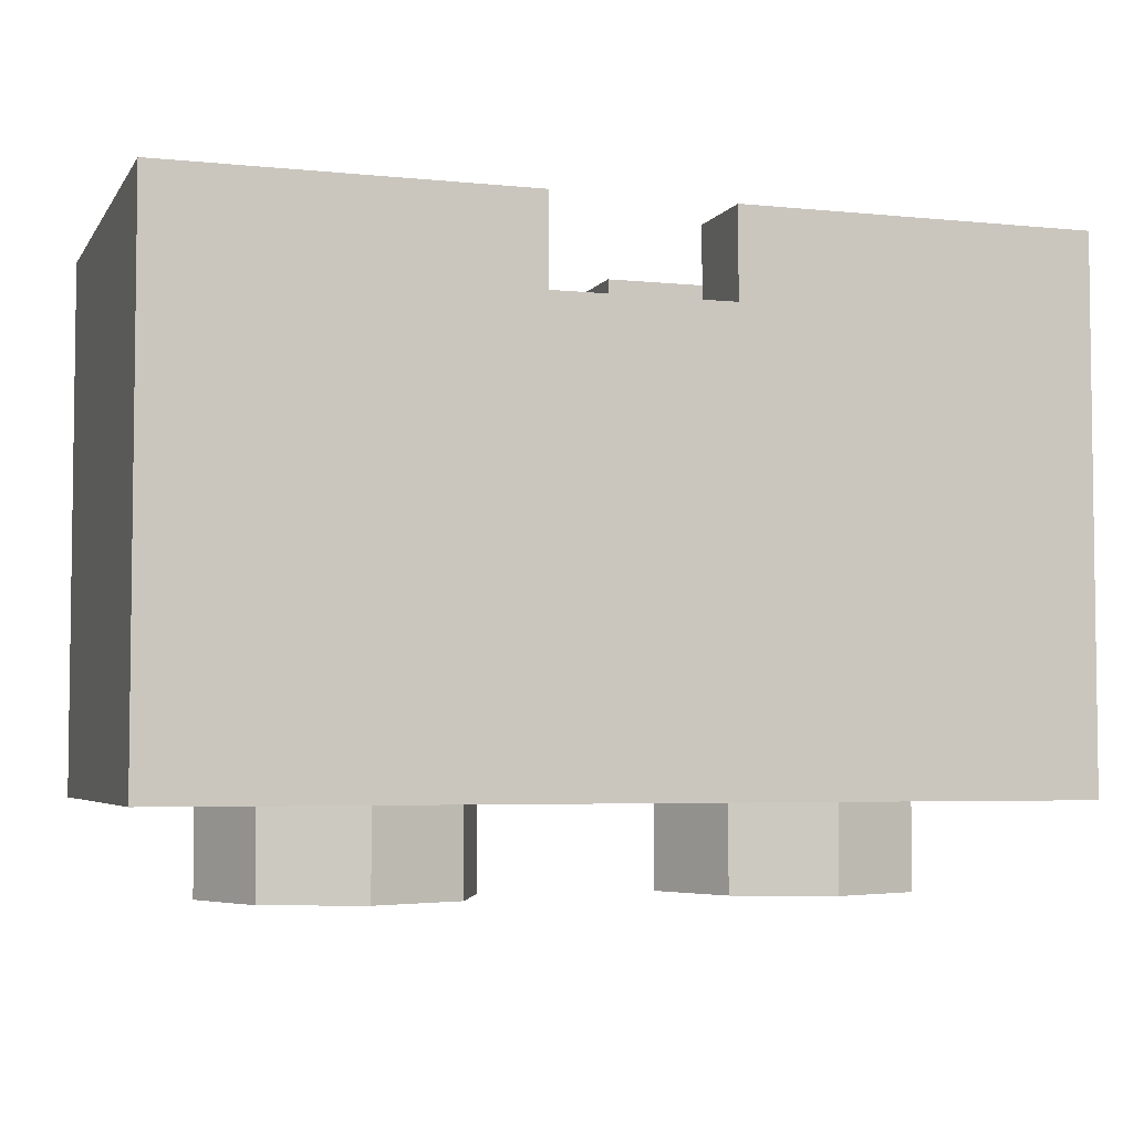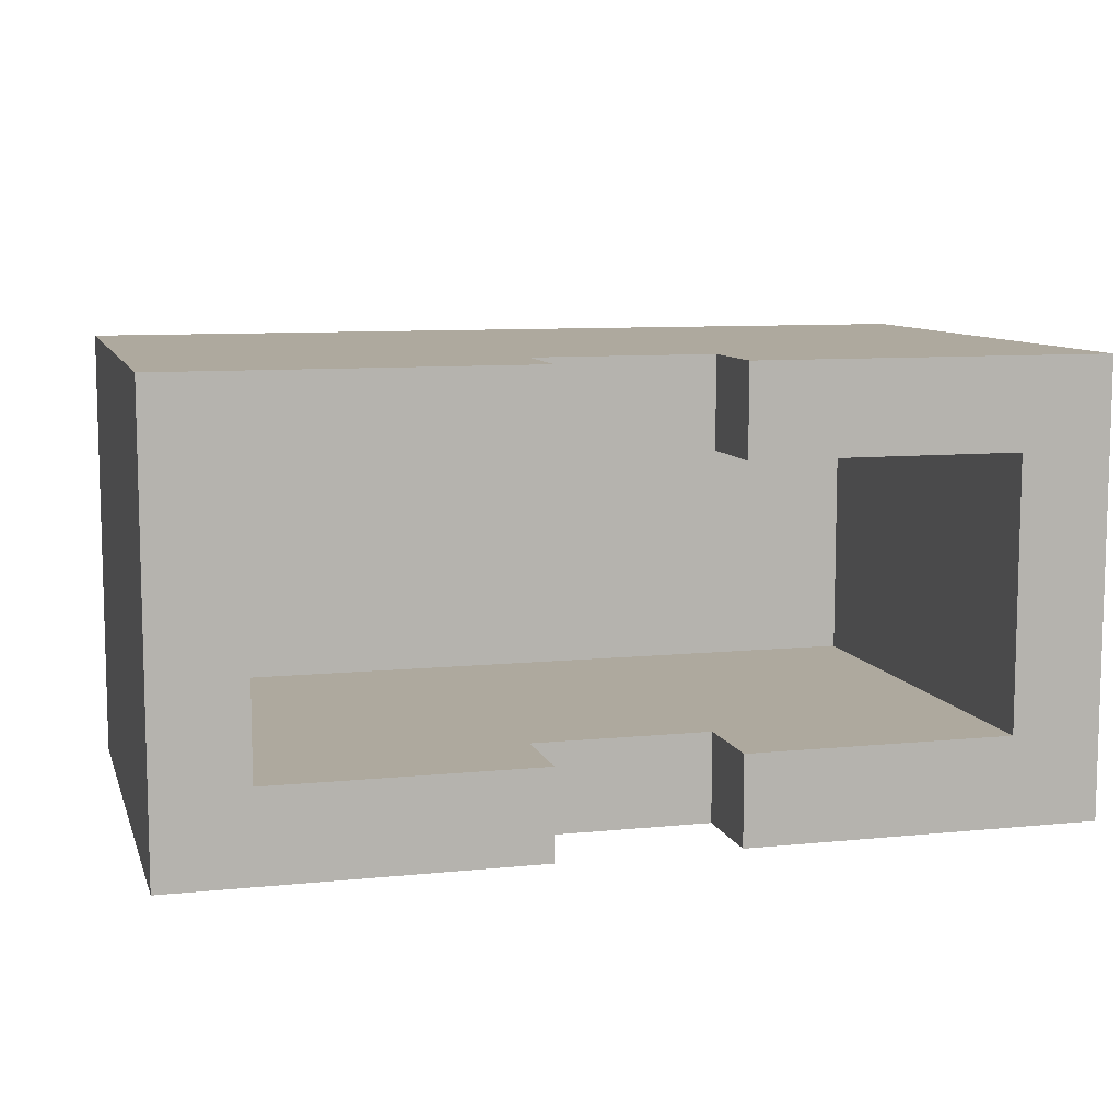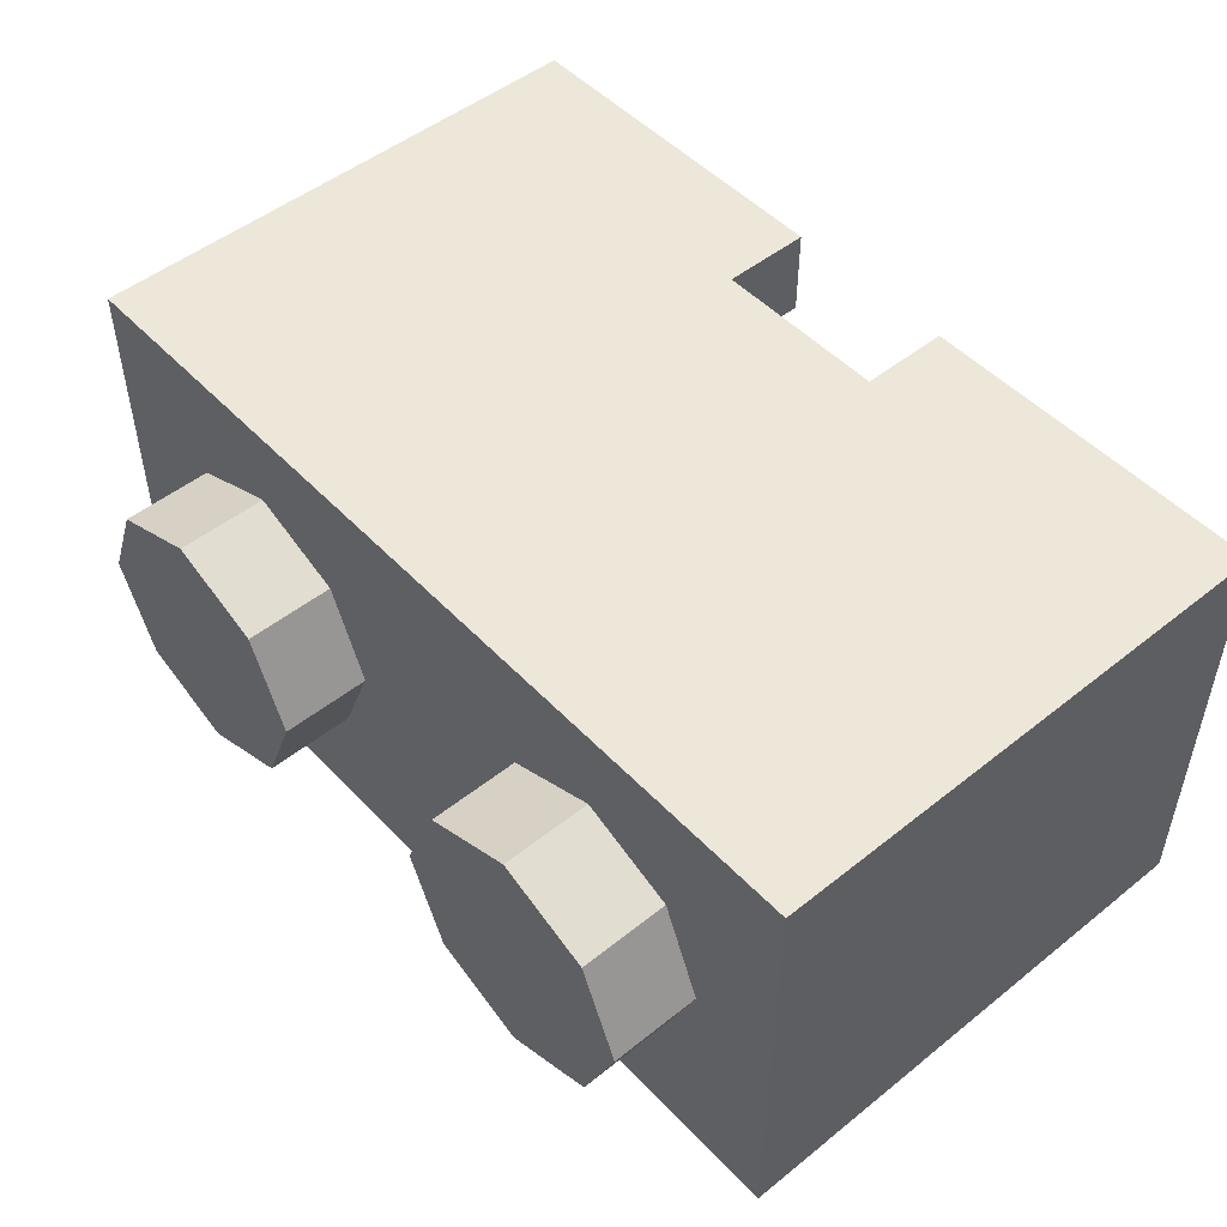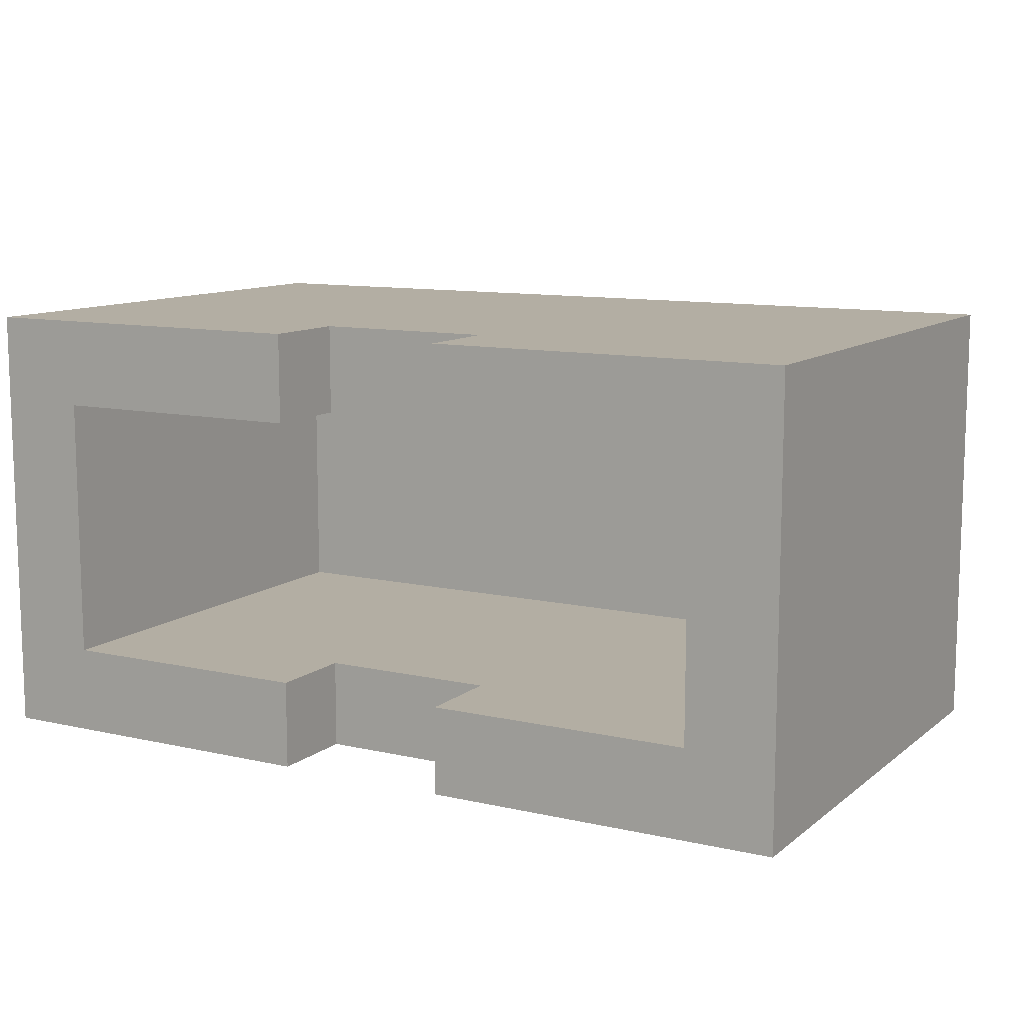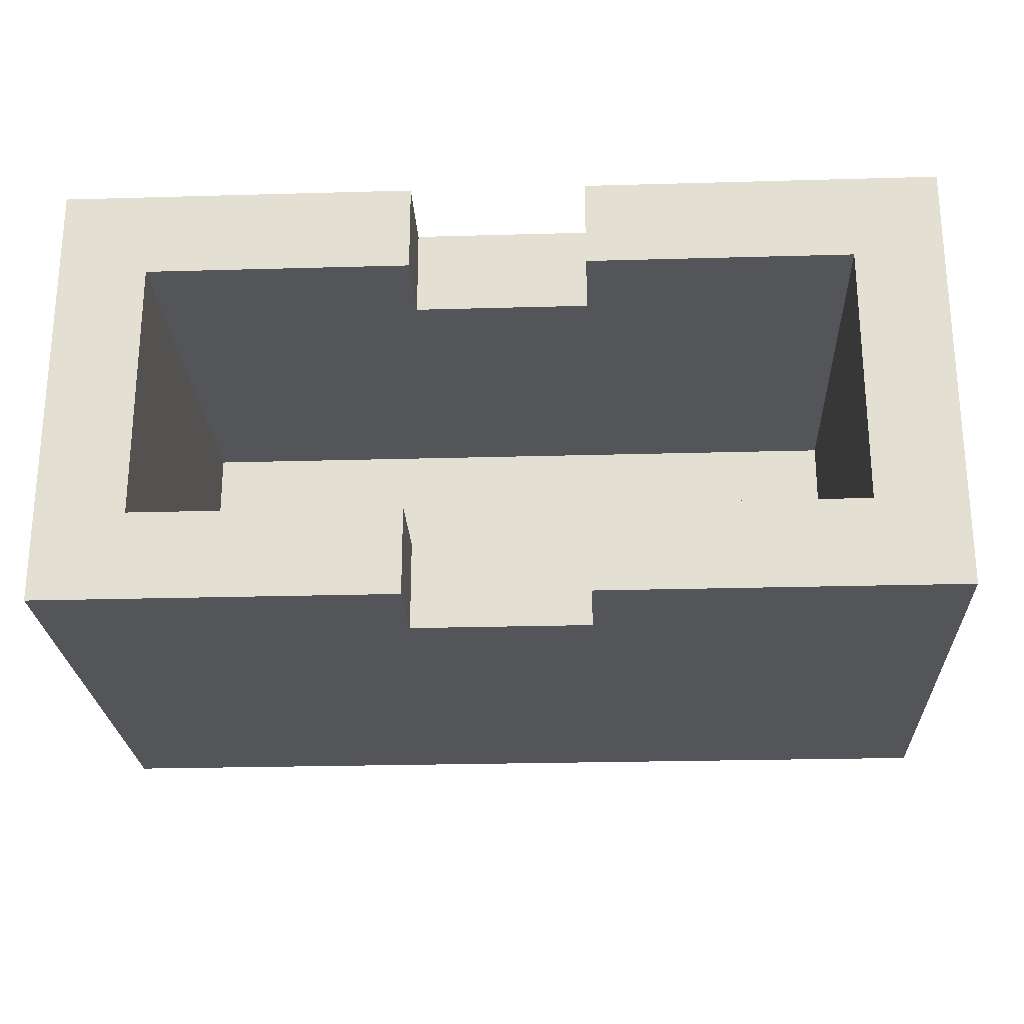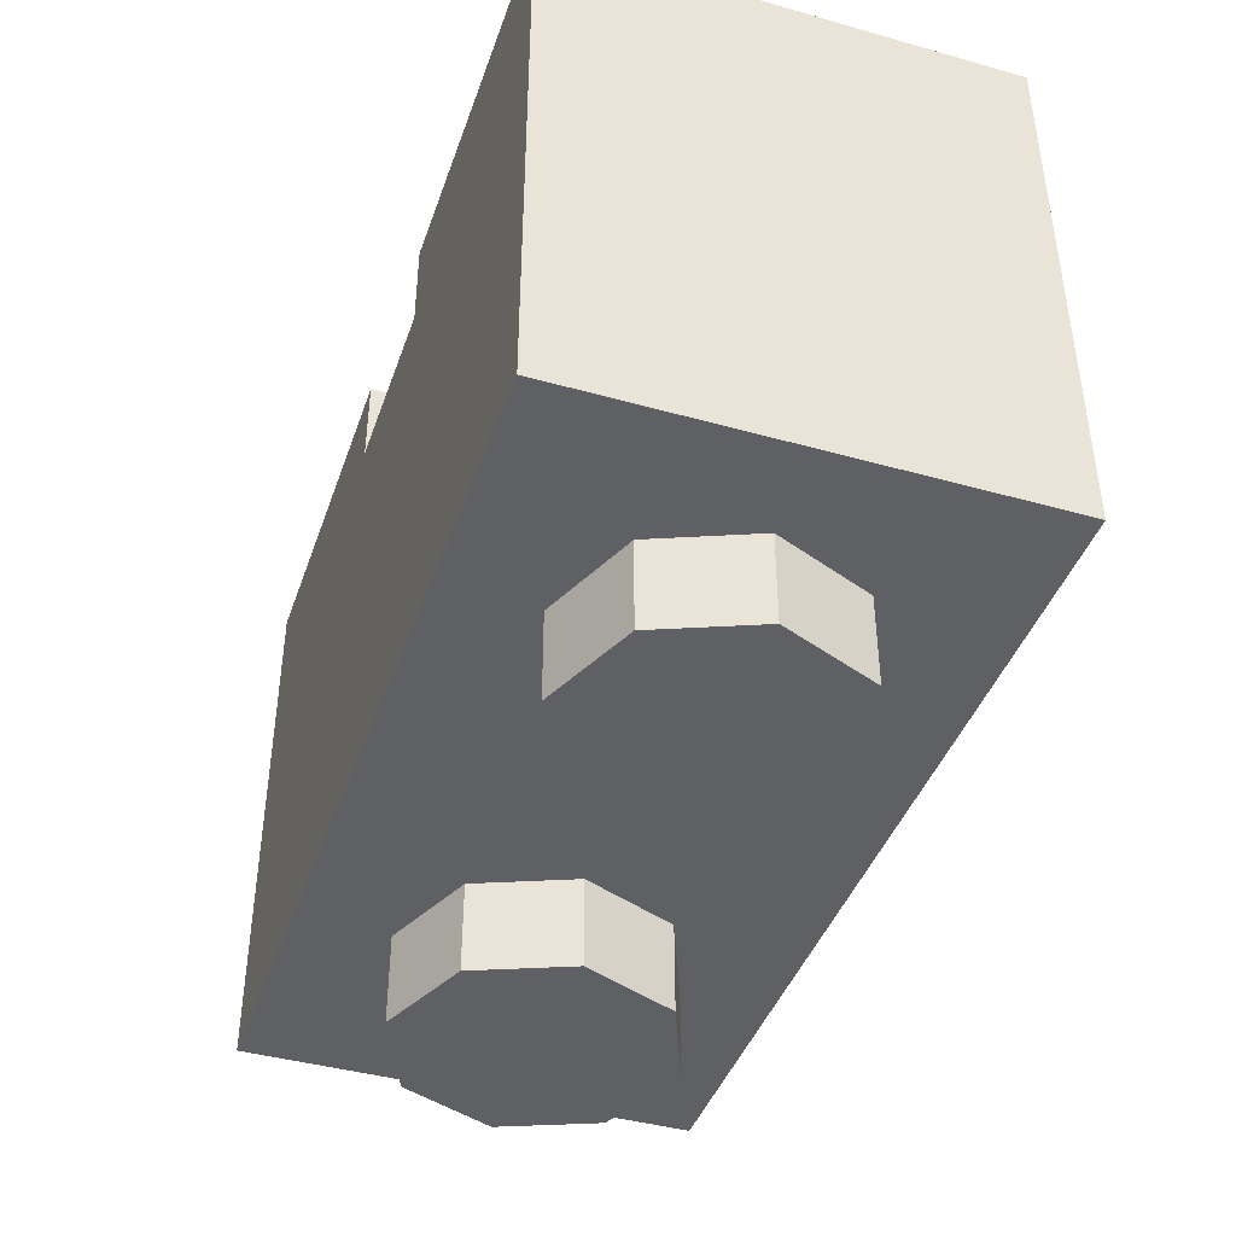
<metadata>
{"format":"obj","ext":"obj","renderer":"f3d","projection":"perspective","resolution":1024,"background":"white","views":[{"elev":-4.5,"azim":161.9,"up":"+Y"},{"elev":9.1,"azim":164.9,"up":"+Z"},{"elev":49.8,"azim":48.7,"up":"+Z"},{"elev":10.9,"azim":-150.6,"up":"+Z"},{"elev":-24.3,"azim":-177.3,"up":"+Z"},{"elev":-42.2,"azim":-108.6,"up":"+Y"}]}
</metadata>
<code>
v -0.2879 0 0.2121
v -0.2 0 0
v -0.2 -0.2 0
v -0.2879 -0.2 0.2121
v -0.5 0 0.3
v -0.2879 0 0.2121
v -0.2879 -0.2 0.2121
v -0.5 -0.2 0.3
v -0.7121 0 0.2121
v -0.5 0 0.3
v -0.5 -0.2 0.3
v -0.7121 -0.2 0.2121
v -0.8 0 0
v -0.7121 0 0.2121
v -0.7121 -0.2 0.2121
v -0.8 -0.2 0
v -0.7121 0 -0.2121
v -0.8 0 0
v -0.8 -0.2 0
v -0.7121 -0.2 -0.2121
v -0.5 0 -0.3
v -0.7121 0 -0.2121
v -0.7121 -0.2 -0.2121
v -0.5 -0.2 -0.3
v -0.2879 0 -0.2121
v -0.5 0 -0.3
v -0.5 -0.2 -0.3
v -0.2879 -0.2 -0.2121
v -0.2 0 0
v -0.2879 0 -0.2121
v -0.2879 -0.2 -0.2121
v -0.2 -0.2 0
v -0.5 -0.2 0
v -0.2 -0.2 0
v -0.2879 -0.2 0.2121
v -0.5 -0.2 0
v -0.2879 -0.2 0.2121
v -0.5 -0.2 0.3
v -0.5 -0.2 0
v -0.5 -0.2 0.3
v -0.7121 -0.2 0.2121
v -0.5 -0.2 0
v -0.7121 -0.2 0.2121
v -0.8 -0.2 0
v -0.5 -0.2 0
v -0.8 -0.2 0
v -0.7121 -0.2 -0.2121
v -0.5 -0.2 0
v -0.7121 -0.2 -0.2121
v -0.5 -0.2 -0.3
v -0.5 -0.2 0
v -0.5 -0.2 -0.3
v -0.2879 -0.2 -0.2121
v -0.5 -0.2 0
v -0.2879 -0.2 -0.2121
v -0.2 -0.2 0
v 0.7121 0 0.2121
v 0.8 0 0
v 0.8 -0.2 0
v 0.7121 -0.2 0.2121
v 0.5 0 0.3
v 0.7121 0 0.2121
v 0.7121 -0.2 0.2121
v 0.5 -0.2 0.3
v 0.2879 0 0.2121
v 0.5 0 0.3
v 0.5 -0.2 0.3
v 0.2879 -0.2 0.2121
v 0.2 0 0
v 0.2879 0 0.2121
v 0.2879 -0.2 0.2121
v 0.2 -0.2 0
v 0.2879 0 -0.2121
v 0.2 0 0
v 0.2 -0.2 0
v 0.2879 -0.2 -0.2121
v 0.5 0 -0.3
v 0.2879 0 -0.2121
v 0.2879 -0.2 -0.2121
v 0.5 -0.2 -0.3
v 0.7121 0 -0.2121
v 0.5 0 -0.3
v 0.5 -0.2 -0.3
v 0.7121 -0.2 -0.2121
v 0.8 0 0
v 0.7121 0 -0.2121
v 0.7121 -0.2 -0.2121
v 0.8 -0.2 0
v 0.5 -0.2 0
v 0.8 -0.2 0
v 0.7121 -0.2 0.2121
v 0.5 -0.2 0
v 0.7121 -0.2 0.2121
v 0.5 -0.2 0.3
v 0.5 -0.2 0
v 0.5 -0.2 0.3
v 0.2879 -0.2 0.2121
v 0.5 -0.2 0
v 0.2879 -0.2 0.2121
v 0.2 -0.2 0
v 0.5 -0.2 0
v 0.2 -0.2 0
v 0.2879 -0.2 -0.2121
v 0.5 -0.2 0
v 0.2879 -0.2 -0.2121
v 0.5 -0.2 -0.3
v 0.5 -0.2 0
v 0.5 -0.2 -0.3
v 0.7121 -0.2 -0.2121
v 0.5 -0.2 0
v 0.7121 -0.2 -0.2121
v 0.8 -0.2 0
v -1 0 -0.5
v 1 0 -0.5
v 1 0 0.5
v -1 0 0.5
v 1 0 -0.5
v 1 1.2 -0.5
v 1 1.2 0.5
v 1 0 0.5
v -1 0 0.5
v -1 1.2 0.5
v -1 1.2 -0.5
v -1 0 -0.5
v 0.2 1.2 0.5
v 0.2 1 0.5
v 1 0 0.5
v 1 1.2 0.5
v -0.2 1 0.5
v -0.2 1.2 0.5
v -1 1.2 0.5
v -1 0 0.5
v 0.2 1 -0.5
v 0.2 1.2 -0.5
v 1 1.2 -0.5
v 1 0 -0.5
v -0.2 1.2 -0.5
v -0.2 1 -0.5
v -1 0 -0.5
v -1 1.2 -0.5
v -0.2 1 0.5
v -1 0 0.5
v 1 0 0.5
v 0.2 1 0.5
v -1 0 -0.5
v -0.2 1 -0.5
v 0.2 1 -0.5
v 1 0 -0.5
v -0.2 1 -0.5
v 0.2 1 -0.5
v 0.2 1 -0.3
v -0.2 1 -0.3
v 0.2 1 -0.5
v 0.2 1.2 -0.5
v 0.2 1.2 -0.3
v 0.2 1 -0.3
v -0.2 1 -0.3
v -0.2 1.2 -0.3
v -0.2 1.2 -0.5
v -0.2 1 -0.5
v -0.2 1 0.3
v 0.2 1 0.3
v 0.2 1 0.5
v -0.2 1 0.5
v 0.2 1 0.3
v 0.2 1.2 0.3
v 0.2 1.2 0.5
v 0.2 1 0.5
v -0.2 1 0.5
v -0.2 1.2 0.5
v -0.2 1.2 0.3
v -0.2 1 0.3
v 0.8 1.2 0.3
v 0.2 1.2 0.3
v 0.2 1.2 0.5
v 1 1.2 0.5
v -0.2 1.2 0.3
v -0.8 1.2 0.3
v -1 1.2 0.5
v -0.2 1.2 0.5
v 0.2 1.2 -0.3
v 0.8 1.2 -0.3
v 1 1.2 -0.5
v 0.2 1.2 -0.5
v -0.8 1.2 -0.3
v -0.2 1.2 -0.3
v -0.2 1.2 -0.5
v -1 1.2 -0.5
v -0.8 1.2 0.3
v -0.8 1.2 -0.3
v -1 1.2 -0.5
v -1 1.2 0.5
v 0.8 1.2 -0.3
v 0.8 1.2 0.3
v 1 1.2 0.5
v 1 1.2 -0.5
v -0.8 0.2 -0.3
v 0.8 0.2 -0.3
v 0.8 0.2 0.3
v -0.8 0.2 0.3
v 0.8 0.2 -0.3
v 0.8 1.2 -0.3
v 0.8 1.2 0.3
v 0.8 0.2 0.3
v -0.8 0.2 0.3
v -0.8 1.2 0.3
v -0.8 1.2 -0.3
v -0.8 0.2 -0.3
v 0.2 1 0.3
v 0.2 1.2 0.3
v 0.8 1.2 0.3
v 0.8 0.2 0.3
v -0.2 1.2 0.3
v -0.2 1 0.3
v -0.8 0.2 0.3
v -0.8 1.2 0.3
v 0.2 1.2 -0.3
v 0.2 1 -0.3
v 0.8 0.2 -0.3
v 0.8 1.2 -0.3
v -0.2 1 -0.3
v -0.2 1.2 -0.3
v -0.8 1.2 -0.3
v -0.8 0.2 -0.3
v -0.8 0.2 0.3
v -0.2 1 0.3
v 0.2 1 0.3
v 0.8 0.2 0.3
v 0.8 0.2 -0.3
v 0.2 1 -0.3
v -0.2 1 -0.3
v -0.8 0.2 -0.3
g mesh1829373
f 1 3 2
f 3 1 4
f 5 7 6
f 7 5 8
f 9 11 10
f 11 9 12
f 13 15 14
f 15 13 16
f 17 19 18
f 19 17 20
f 21 23 22
f 23 21 24
f 25 27 26
f 27 25 28
f 29 31 30
f 31 29 32
g mesh1829375
f 33 34 35
f 36 37 38
f 39 40 41
f 42 43 44
f 45 46 47
f 48 49 50
f 51 52 53
f 54 55 56
g mesh1829381
f 57 59 58
f 59 57 60
f 61 63 62
f 63 61 64
f 65 67 66
f 67 65 68
f 69 71 70
f 71 69 72
f 73 75 74
f 75 73 76
f 77 79 78
f 79 77 80
f 81 83 82
f 83 81 84
f 85 87 86
f 87 85 88
g mesh1829383
f 89 90 91
f 92 93 94
f 95 96 97
f 98 99 100
f 101 102 103
f 104 105 106
f 107 108 109
f 110 111 112
g mesh1829387
f 113 114 115
f 115 116 113
f 117 118 119
f 119 120 117
f 121 122 123
f 123 124 121
f 125 126 127
f 127 128 125
f 129 130 131
f 131 132 129
f 133 134 135
f 135 136 133
f 137 138 139
f 139 140 137
f 141 142 143
f 143 144 141
f 145 146 147
f 147 148 145
g mesh1829389
f 149 151 150
f 151 149 152
f 153 155 154
f 155 153 156
f 157 159 158
f 159 157 160
g mesh1829391
f 161 163 162
f 163 161 164
f 165 167 166
f 167 165 168
f 169 171 170
f 171 169 172
f 173 174 175
f 175 176 173
f 177 178 179
f 179 180 177
f 181 182 183
f 183 184 181
f 185 186 187
f 187 188 185
f 189 190 191
f 191 192 189
f 193 194 195
f 195 196 193
g mesh1829393
f 197 199 198
f 199 197 200
f 201 203 202
f 203 201 204
f 205 207 206
f 207 205 208
f 209 210 211
f 211 212 209
f 213 214 215
f 215 216 213
f 217 218 219
f 219 220 217
f 221 222 223
f 223 224 221
f 225 226 227
f 227 228 225
f 229 230 231
f 231 232 229

</code>
